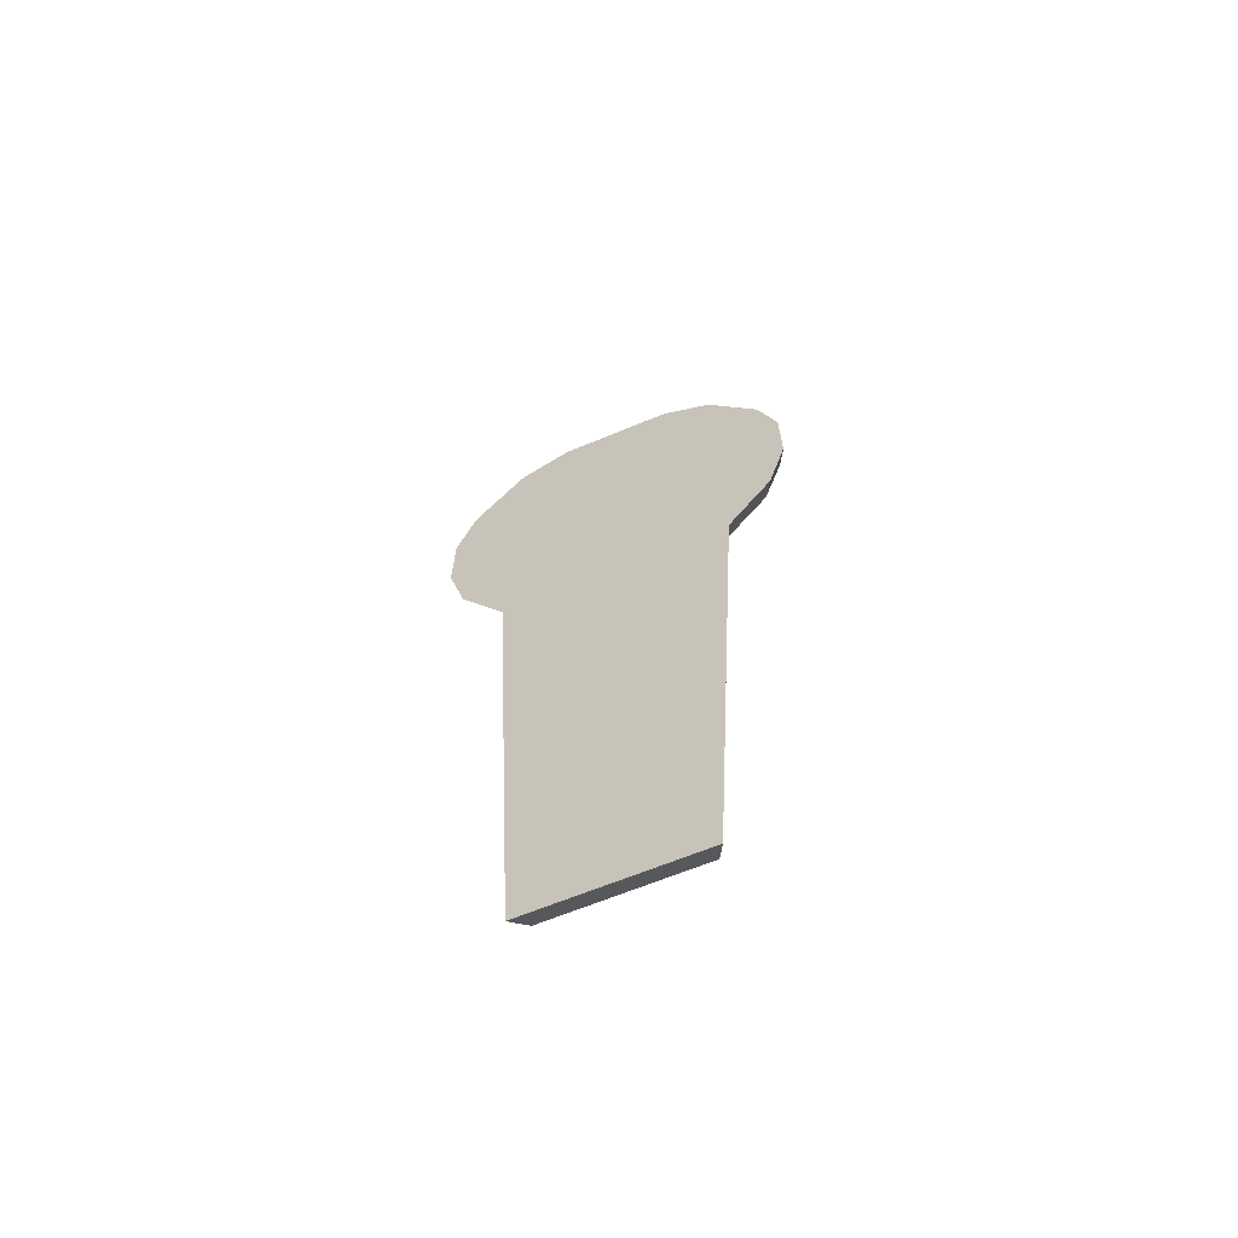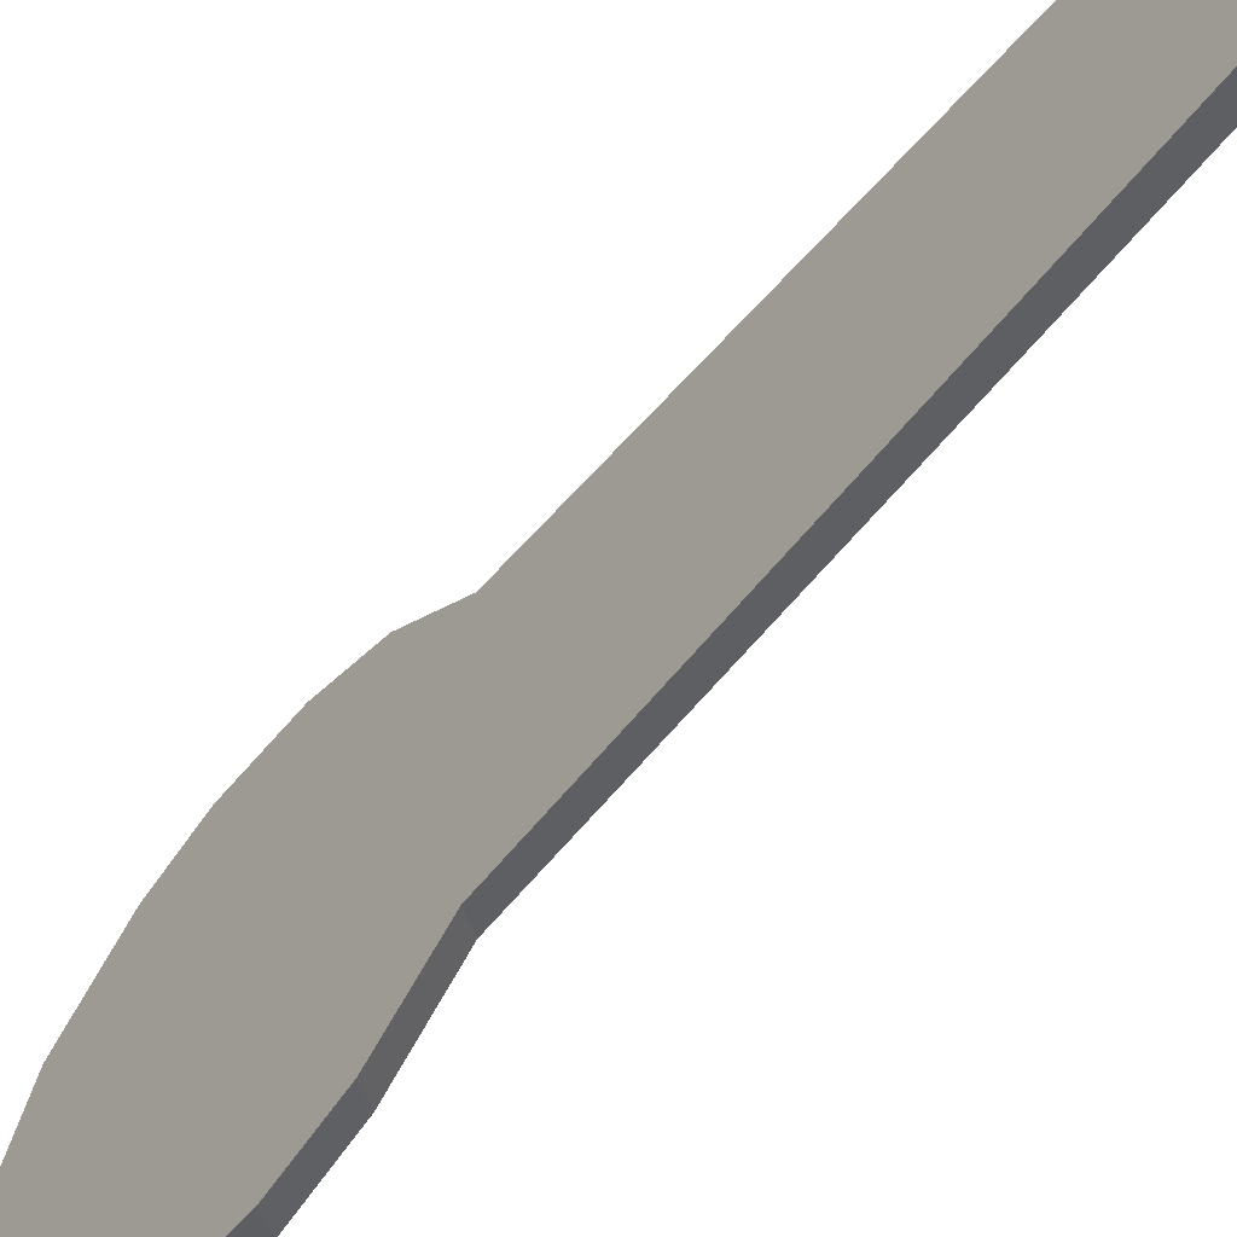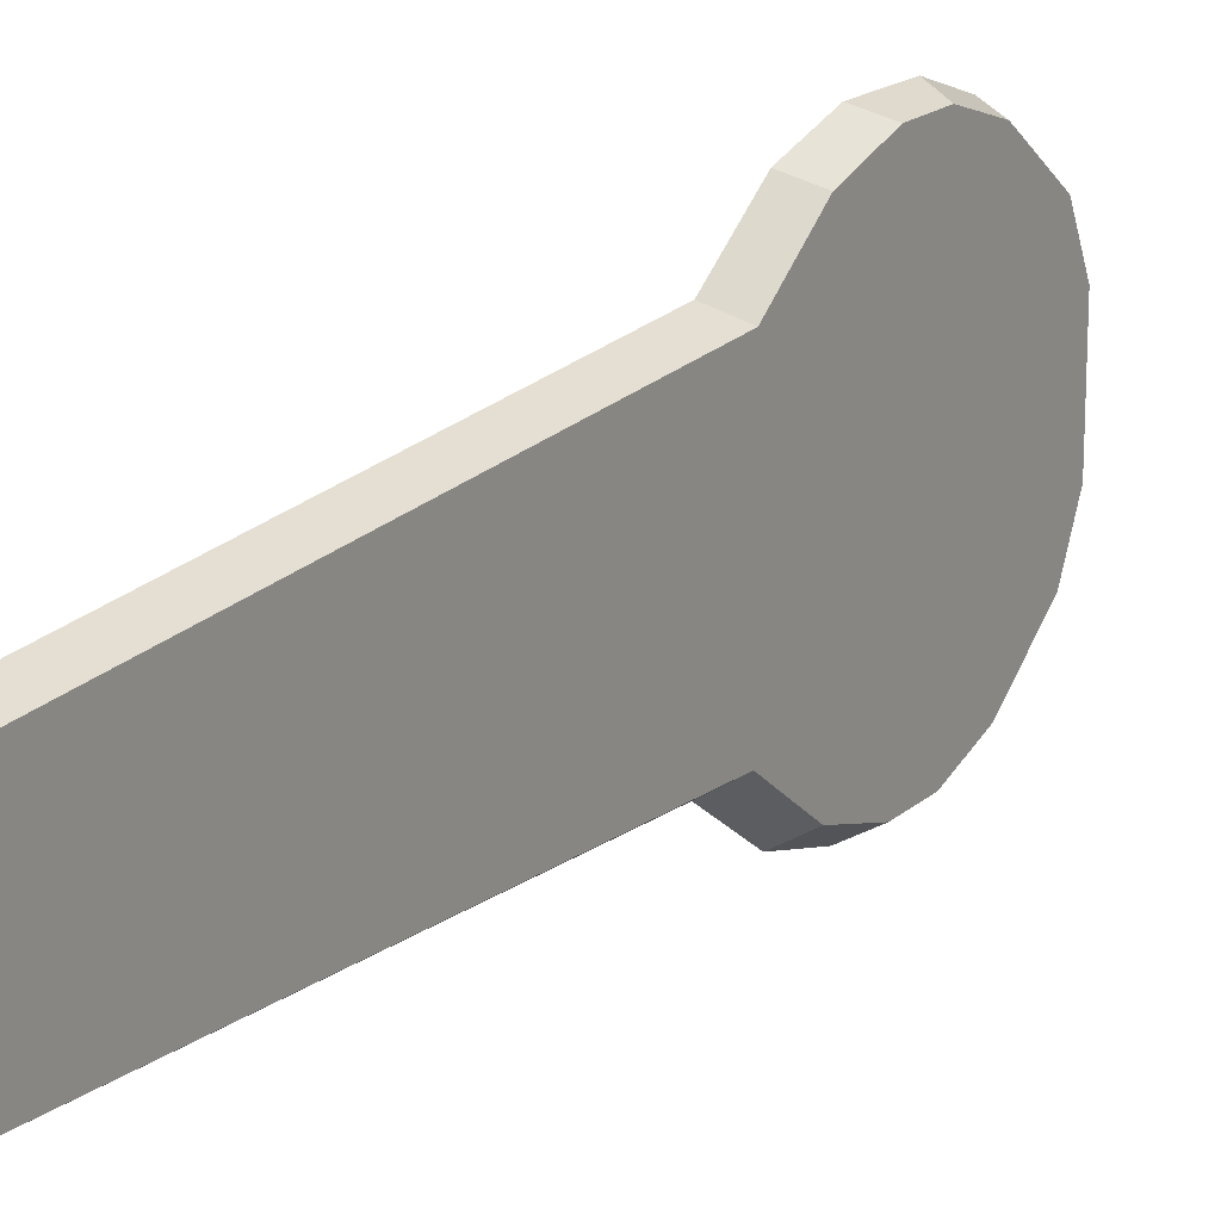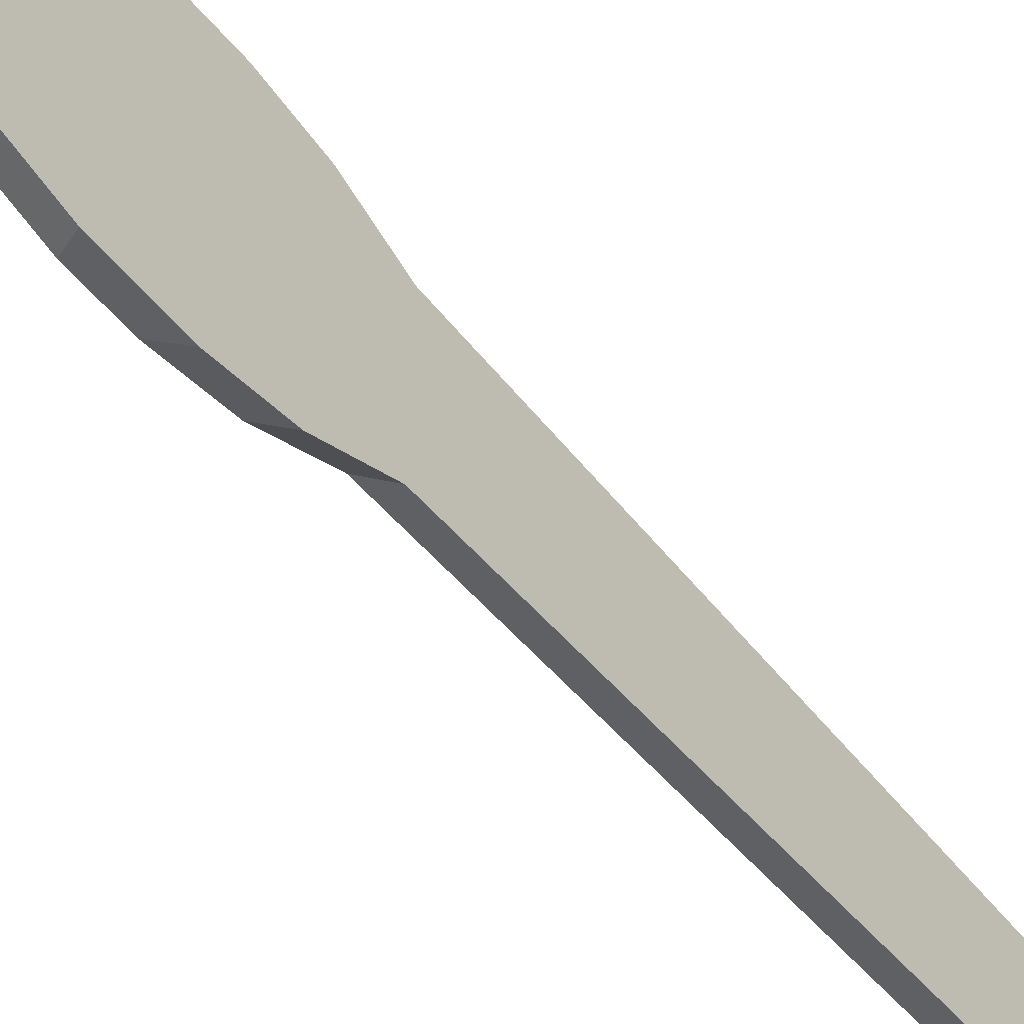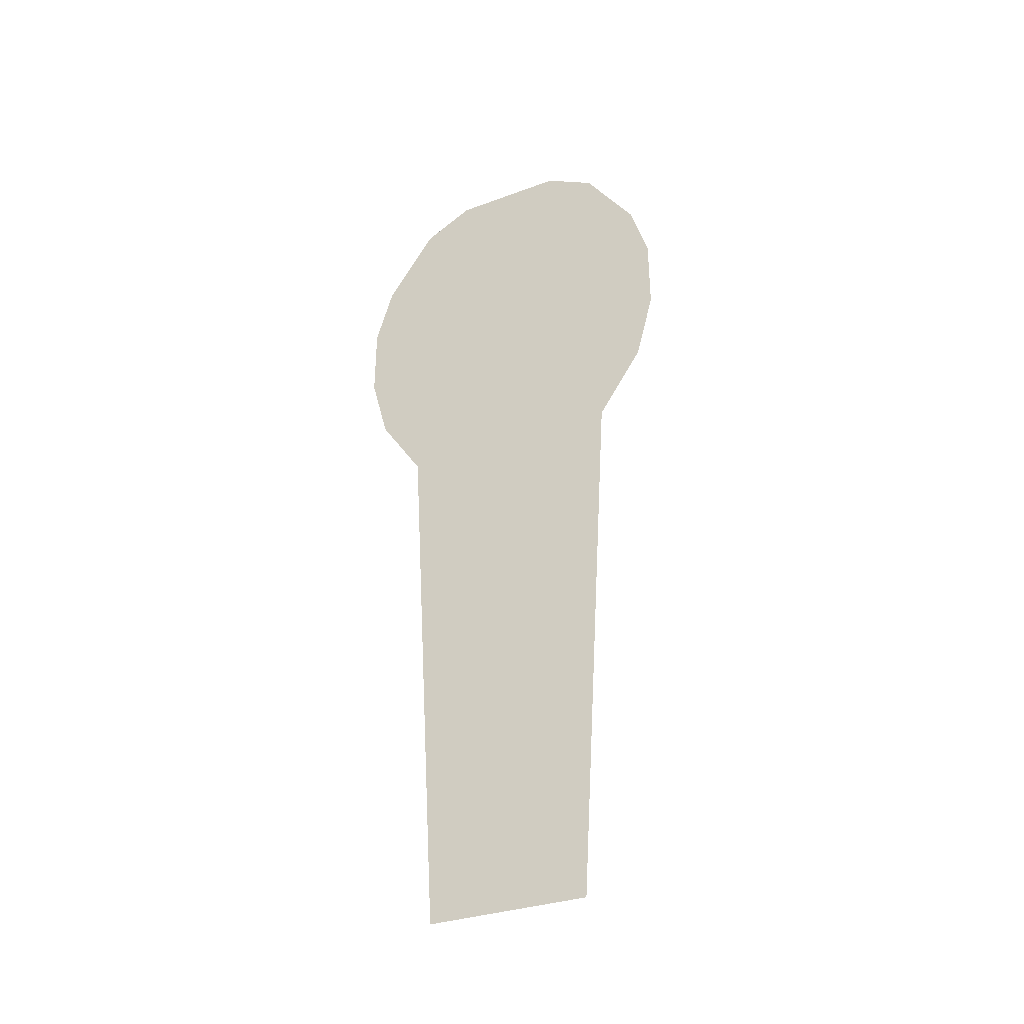
<metadata>
{"format":"obj","ext":"obj","renderer":"f3d","projection":"perspective","resolution":1024,"background":"white","views":[{"elev":-64.5,"azim":-67.2,"up":"+Y"},{"elev":-56.5,"azim":-38.6,"up":"+Z"},{"elev":17.6,"azim":31.1,"up":"+Z"},{"elev":-62.9,"azim":-138.8,"up":"+Z"},{"elev":-32.2,"azim":-62.7,"up":"+Y"}]}
</metadata>
<code>
v -4.241e-07 1.531 5.383
v 3.886e-07 1.531 -5.383
v -1.591 0.2194 -6.138
v -1.591 0.2194 6.138
v -1.591 40.08 8.503
v -1.591 40.08 -8.503
v -8.018e-07 41.39 7.532
v 3.356e-07 41.39 -7.532
v -1.591 45 11.89
v -1.591 49.89 13.25
v -1.591 49.89 -13.25
v -1.591 45 -11.89
v -1.591 66.92 -4.224
v -1.591 65.03 -8.016
v -1.591 59.78 -11.83
v -1.591 55.46 -13.21
v -9.232e-07 51.19 12.45
v -8.504e-07 46.33 11.04
v 9.459e-07 54.95 -12.48
v 1.392e-06 59.3 -11.16
v 8.123e-07 64.49 -7.543
v 2.57e-07 66.42 -3.788
v 4.599e-07 46.33 -11.04
v 9.574e-07 51.19 -12.45
v -1.371e-07 66.42 3.788
v -5.047e-07 64.49 7.543
v -6.486e-07 59.3 11.16
v -9.384e-07 54.95 12.48
v -1.591 55.46 13.21
v -1.591 59.78 11.83
v -1.591 65.03 8.016
v -1.591 66.92 4.224
g BD_IPSC_tgt-1
f 12 23 8 6
f 3 2 1 4
f 30 27 26 31
f 6 5 9 10 29 30 31 32 13 14 15 16 11 12
f 7 8 23 24 19 20 21 22 25 26 27 28 17 18
f 20 15 14 21
f 6 8 2 3
f 8 7 1 2
f 5 6 3 4
f 7 5 4 1
f 13 32 25 22
f 11 16 19 24
f 29 10 17 28
f 19 16 15 20
f 13 22 21 14
f 11 24 23 12
f 17 10 9 18
f 29 28 27 30
f 25 32 31 26
f 18 9 5 7

</code>
